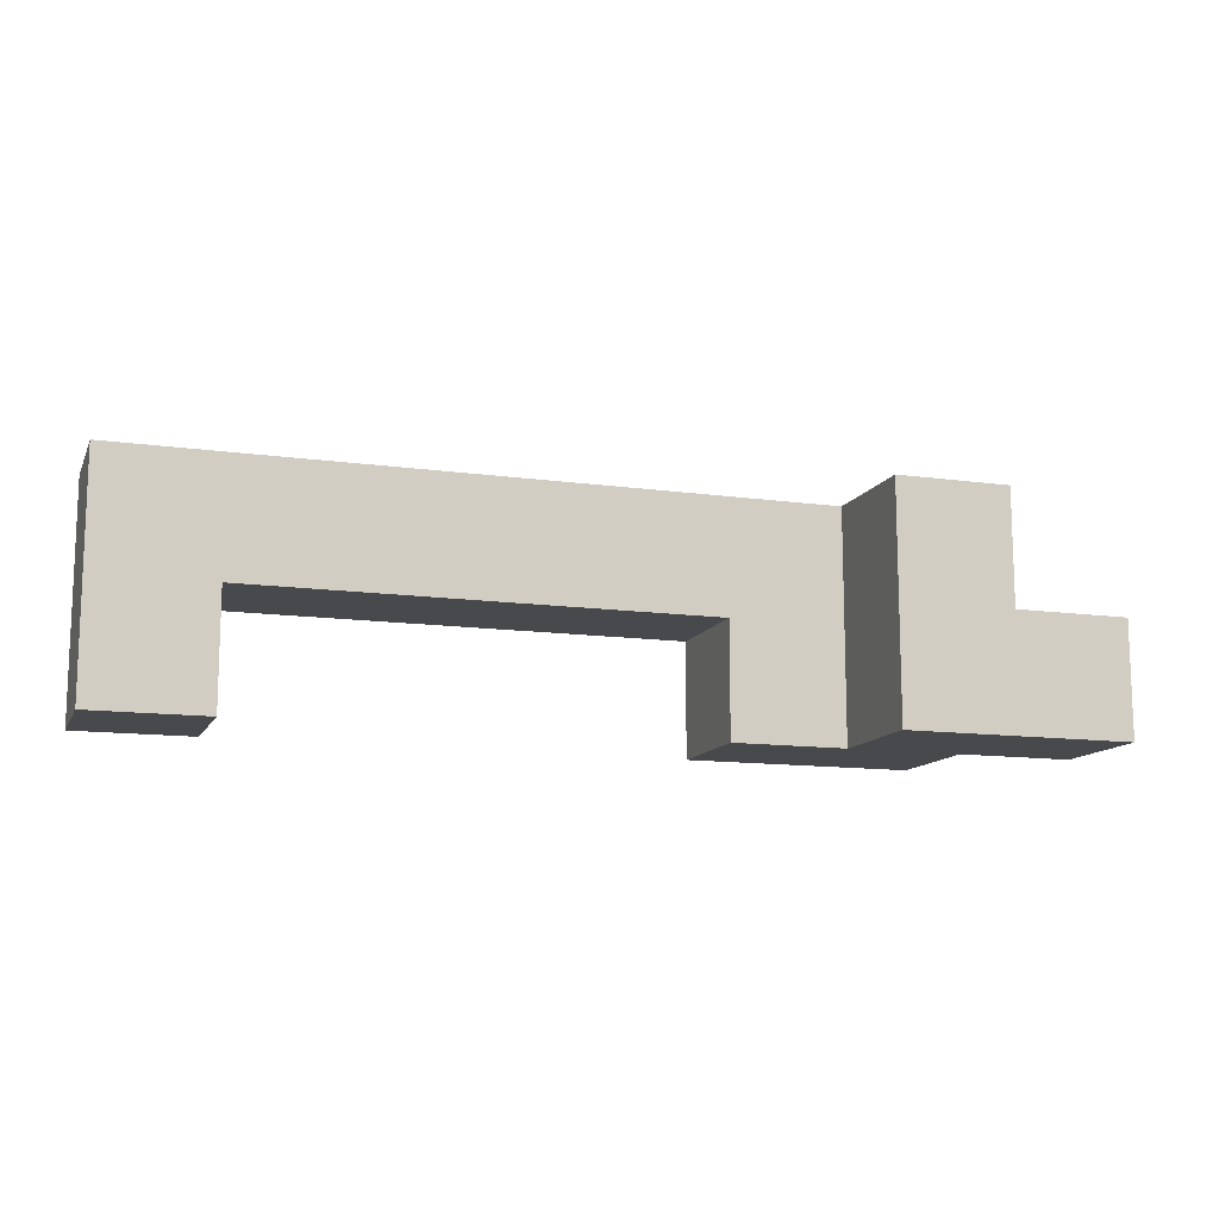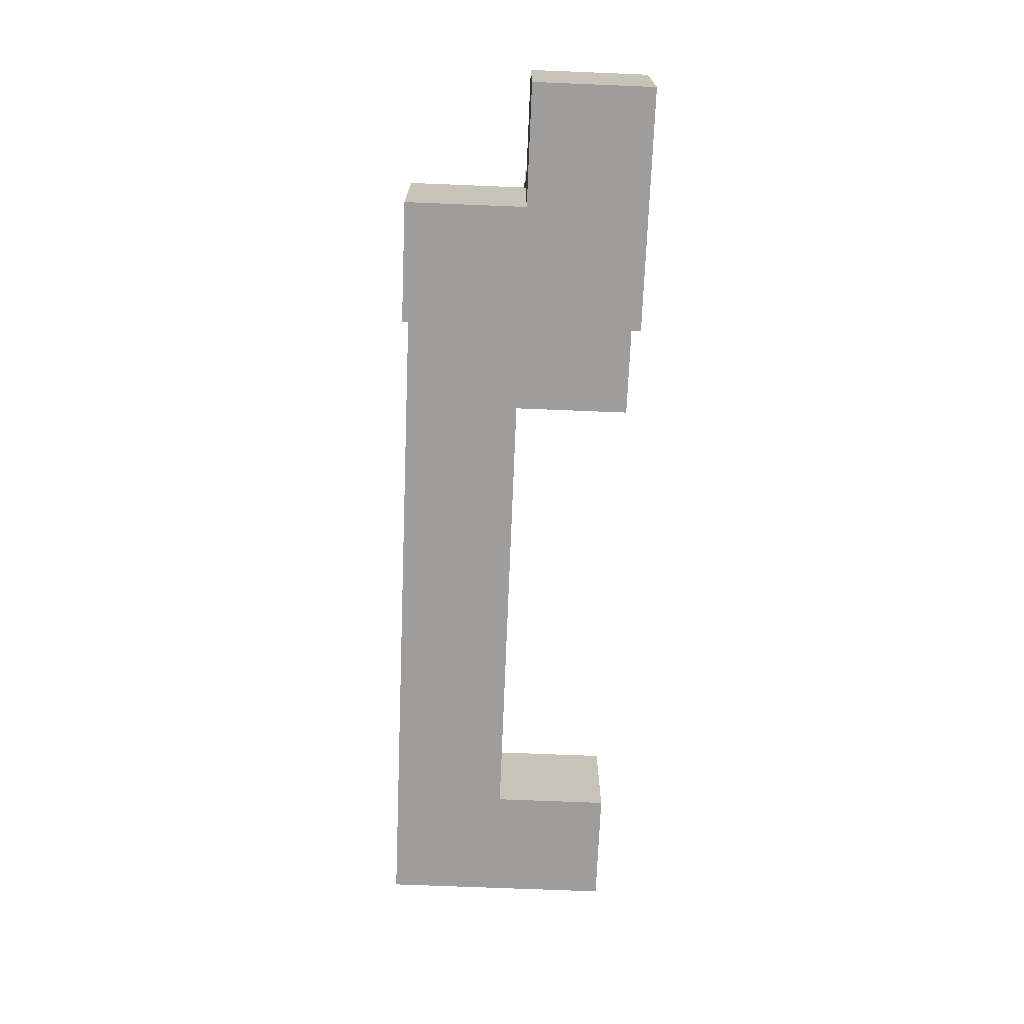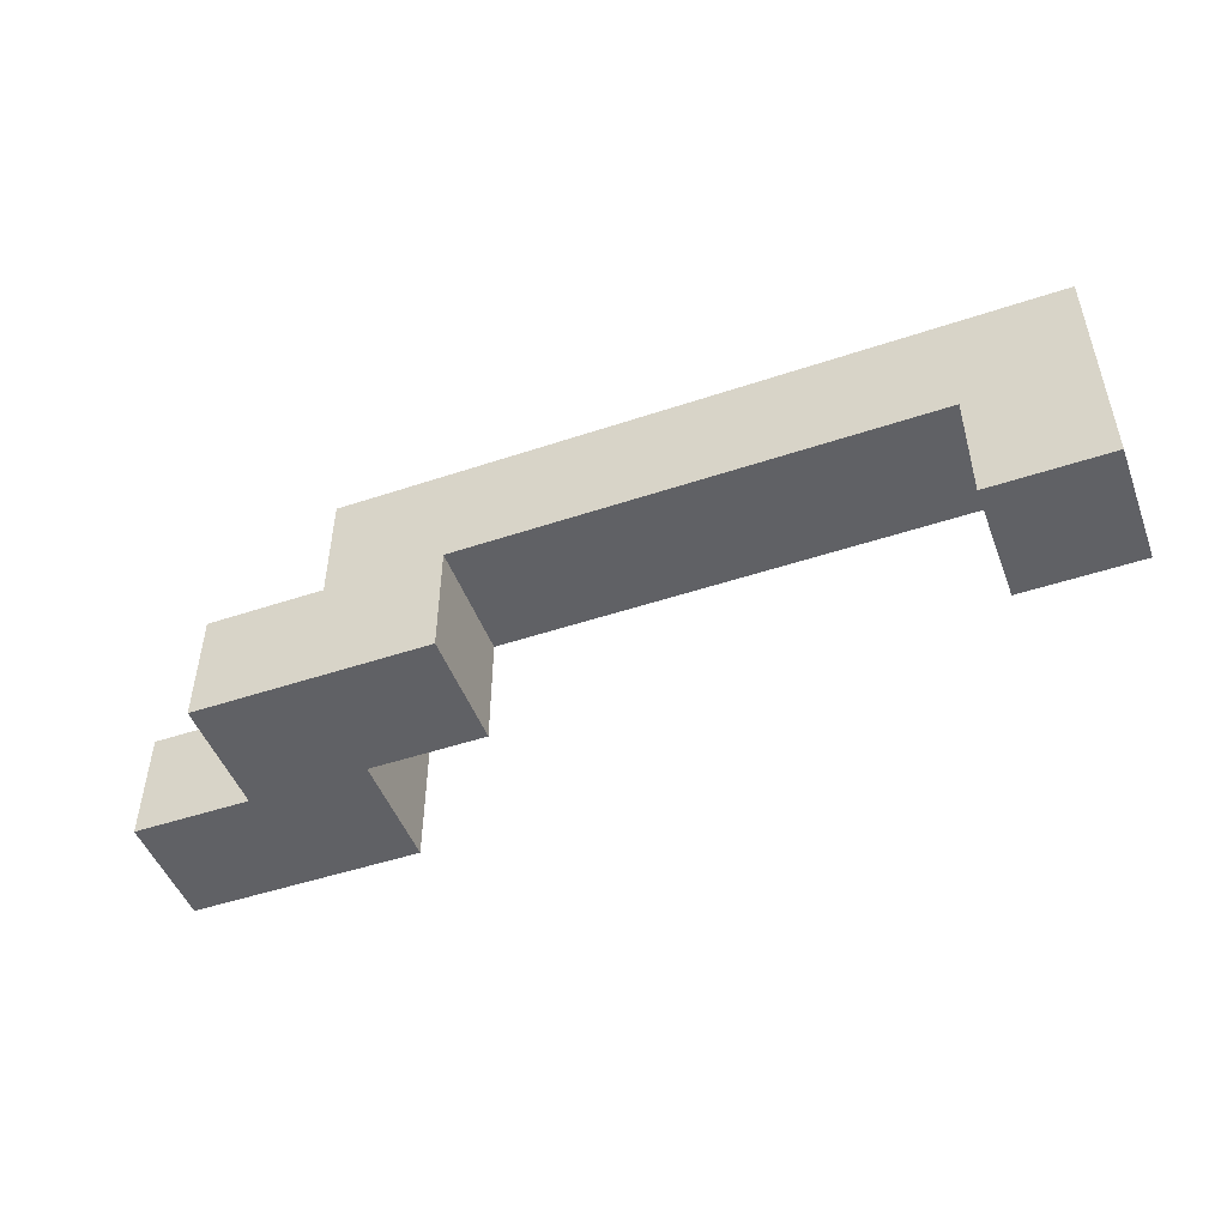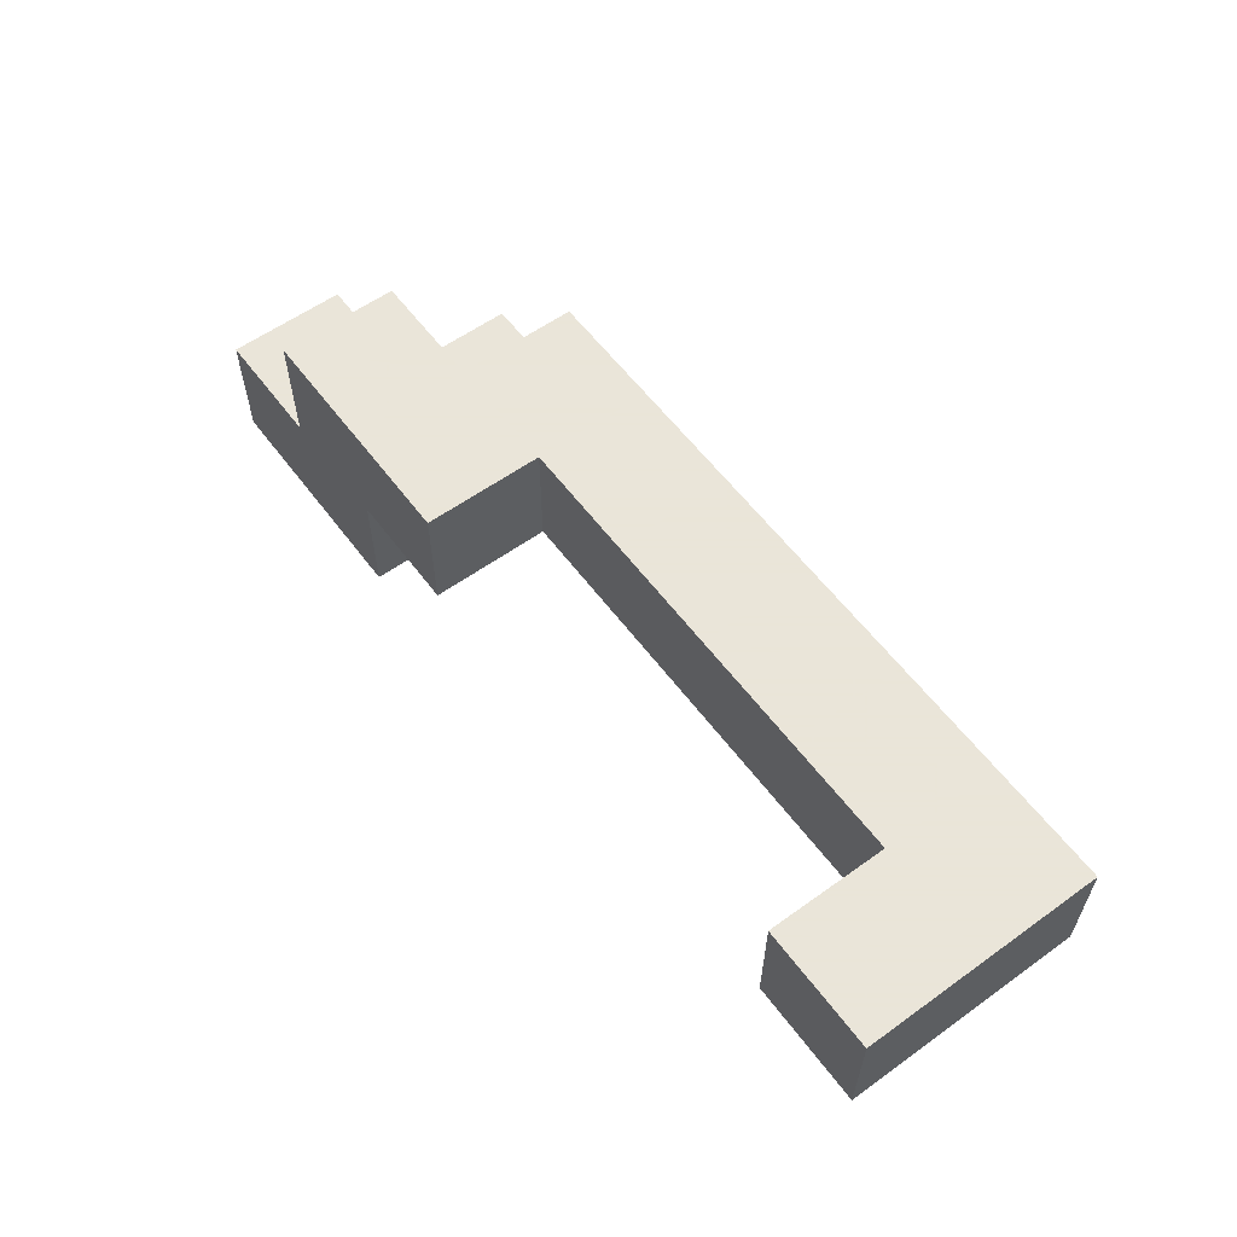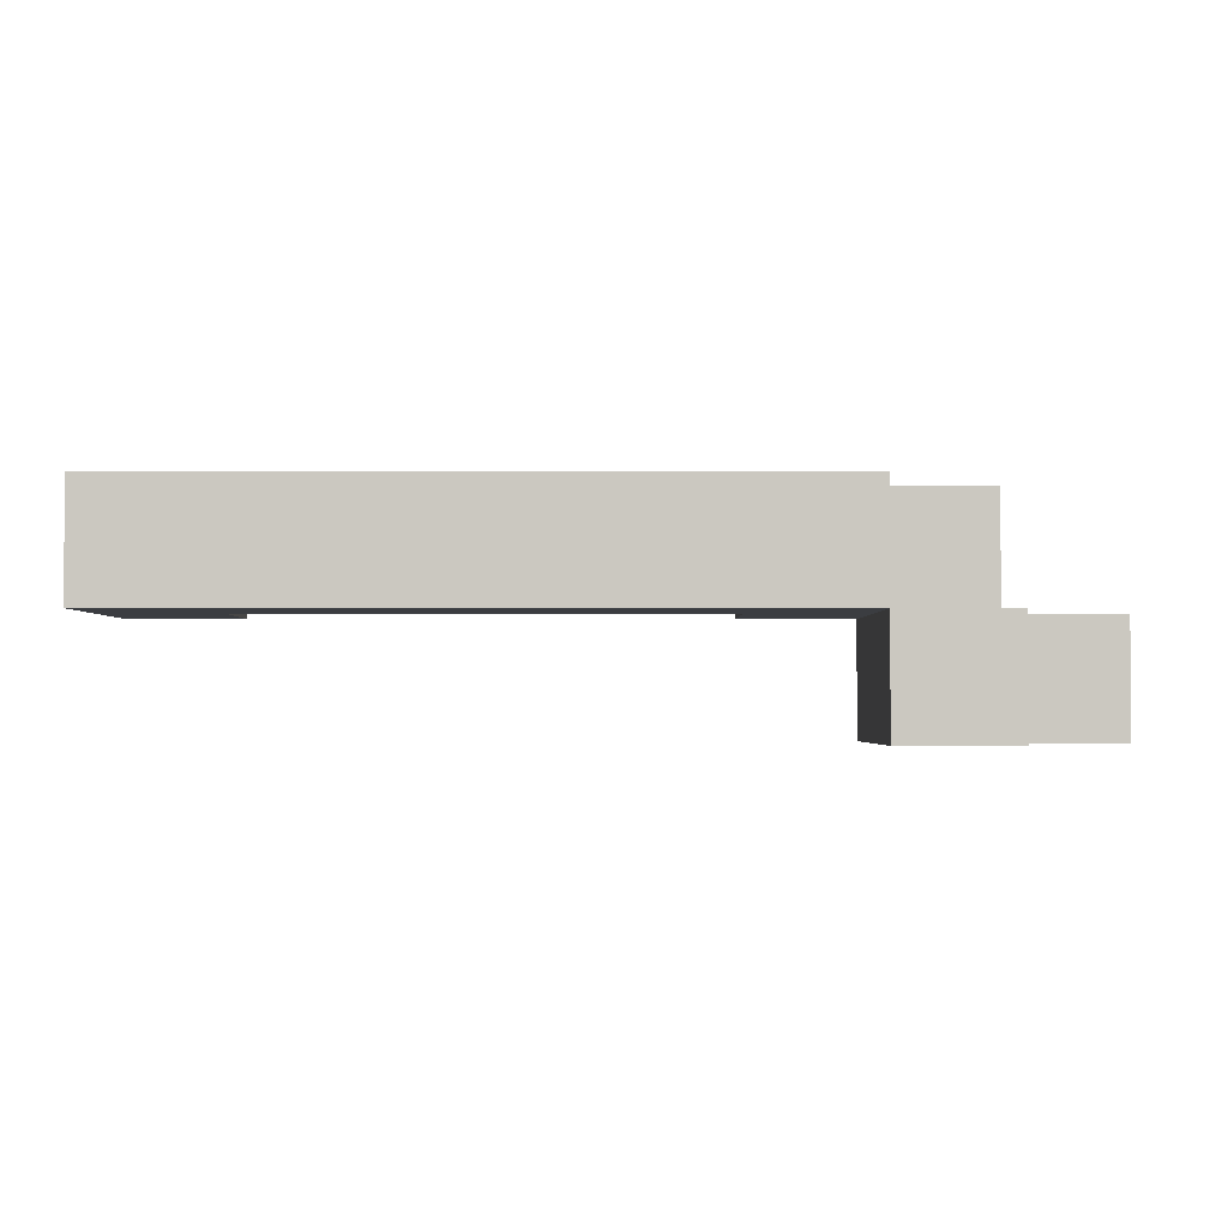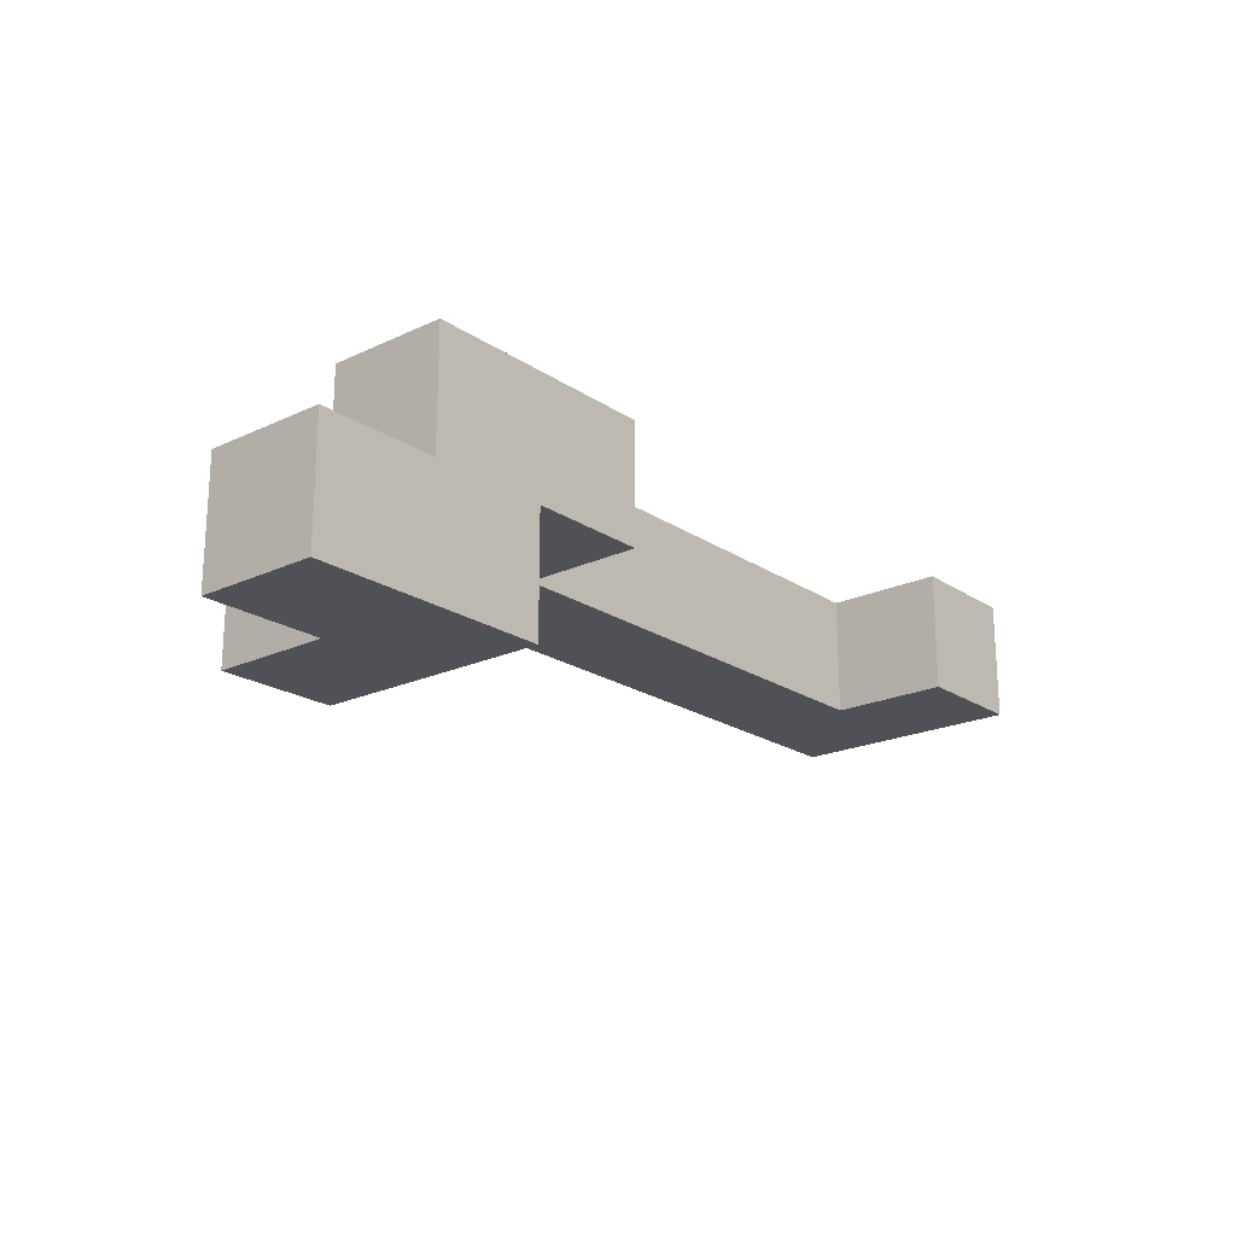
<metadata>
{"format":"obj","ext":"obj","renderer":"f3d","projection":"perspective","resolution":1024,"background":"white","views":[{"elev":-12.3,"azim":161.8,"up":"+Y"},{"elev":-70.6,"azim":-92.3,"up":"+Z"},{"elev":-48.8,"azim":20.4,"up":"+Y"},{"elev":58.6,"azim":53.5,"up":"+Z"},{"elev":-2.4,"azim":179.6,"up":"+Z"},{"elev":-20.5,"azim":-49.9,"up":"+Z"}]}
</metadata>
<code>
v -0.7333 -0.1333 0.3333
v -0.7333 -0.1333 0.4667
v -0.7333 -0 0.4667
v -0.7333 -0 0.3333
v -0.6 -0.1333 0.3333
v -0.6 -0.1333 0.4667
v -0.6 -0 0.4667
v -0.6 -0 0.3333
v -0.4667 -0.1333 0.3333
v -0.4667 -0 0.3333
v -0.4667 -0 0.4667
v -0.4667 -0.1333 0.4667
v -0.6 0.1333 0.4667
v -0.6 0.1333 0.3333
v -0.4667 0.1333 0.3333
v -0.4667 0.1333 0.4667
v -0.6 -0.1333 0.6
v -0.6 -0 0.6
v -0.4667 -0.1333 0.6
v -0.4667 -0 0.6
v -0.3333 -0.1333 0.4667
v -0.3333 -0 0.4667
v -0.3333 -0 0.6
v -0.3333 -0.1333 0.6
v 0.2 -0.1333 0.4667
v 0.2 -0.1333 0.6
v 0.2 -0 0.6
v 0.2 -0 0.4667
v 0.3333 -0.1333 0.4667
v 0.3333 -0 0.4667
v 0.3333 -0 0.6
v 0.3333 -0.1333 0.6
v -0.4667 0.1333 0.6
v -0.3333 0.1333 0.6
v -0.3333 0.1333 0.4667
v -0.2 -0 0.4667
v -0.2 -0 0.6
v -0.2 0.1333 0.6
v -0.2 0.1333 0.4667
v -0.06667 -0 0.4667
v -0.06667 -0 0.6
v -0.06667 0.1333 0.6
v -0.06667 0.1333 0.4667
v 0.06667 -0 0.4667
v 0.06667 -0 0.6
v 0.06667 0.1333 0.6
v 0.06667 0.1333 0.4667
v 0.2 0.1333 0.6
v 0.2 0.1333 0.4667
v 0.3333 0.1333 0.4667
v 0.3333 0.1333 0.6
f 1 2 3 4
f 1 5 6 2
f 4 3 7 8
f 1 4 8 5
f 2 6 7 3
f 9 10 11 12
f 5 9 12 6
f 5 8 10 9
f 8 7 13 14
f 10 15 16 11
f 14 13 16 15
f 8 14 15 10
f 7 11 16 13
f 6 17 18 7
f 6 12 19 17
f 7 18 20 11
f 17 19 20 18
f 21 22 23 24
f 12 21 24 19
f 12 11 22 21
f 19 24 23 20
f 25 26 27 28
f 29 30 31 32
f 25 29 32 26
f 25 28 30 29
f 26 32 31 27
f 11 20 33 16
f 16 33 34 35
f 11 16 35 22
f 20 23 34 33
f 22 36 37 23
f 35 34 38 39
f 22 35 39 36
f 23 37 38 34
f 36 40 41 37
f 39 38 42 43
f 36 39 43 40
f 37 41 42 38
f 40 44 45 41
f 43 42 46 47
f 40 43 47 44
f 41 45 46 42
f 44 28 27 45
f 47 46 48 49
f 44 47 49 28
f 45 27 48 46
f 30 50 51 31
f 49 48 51 50
f 28 49 50 30
f 27 31 51 48

</code>
